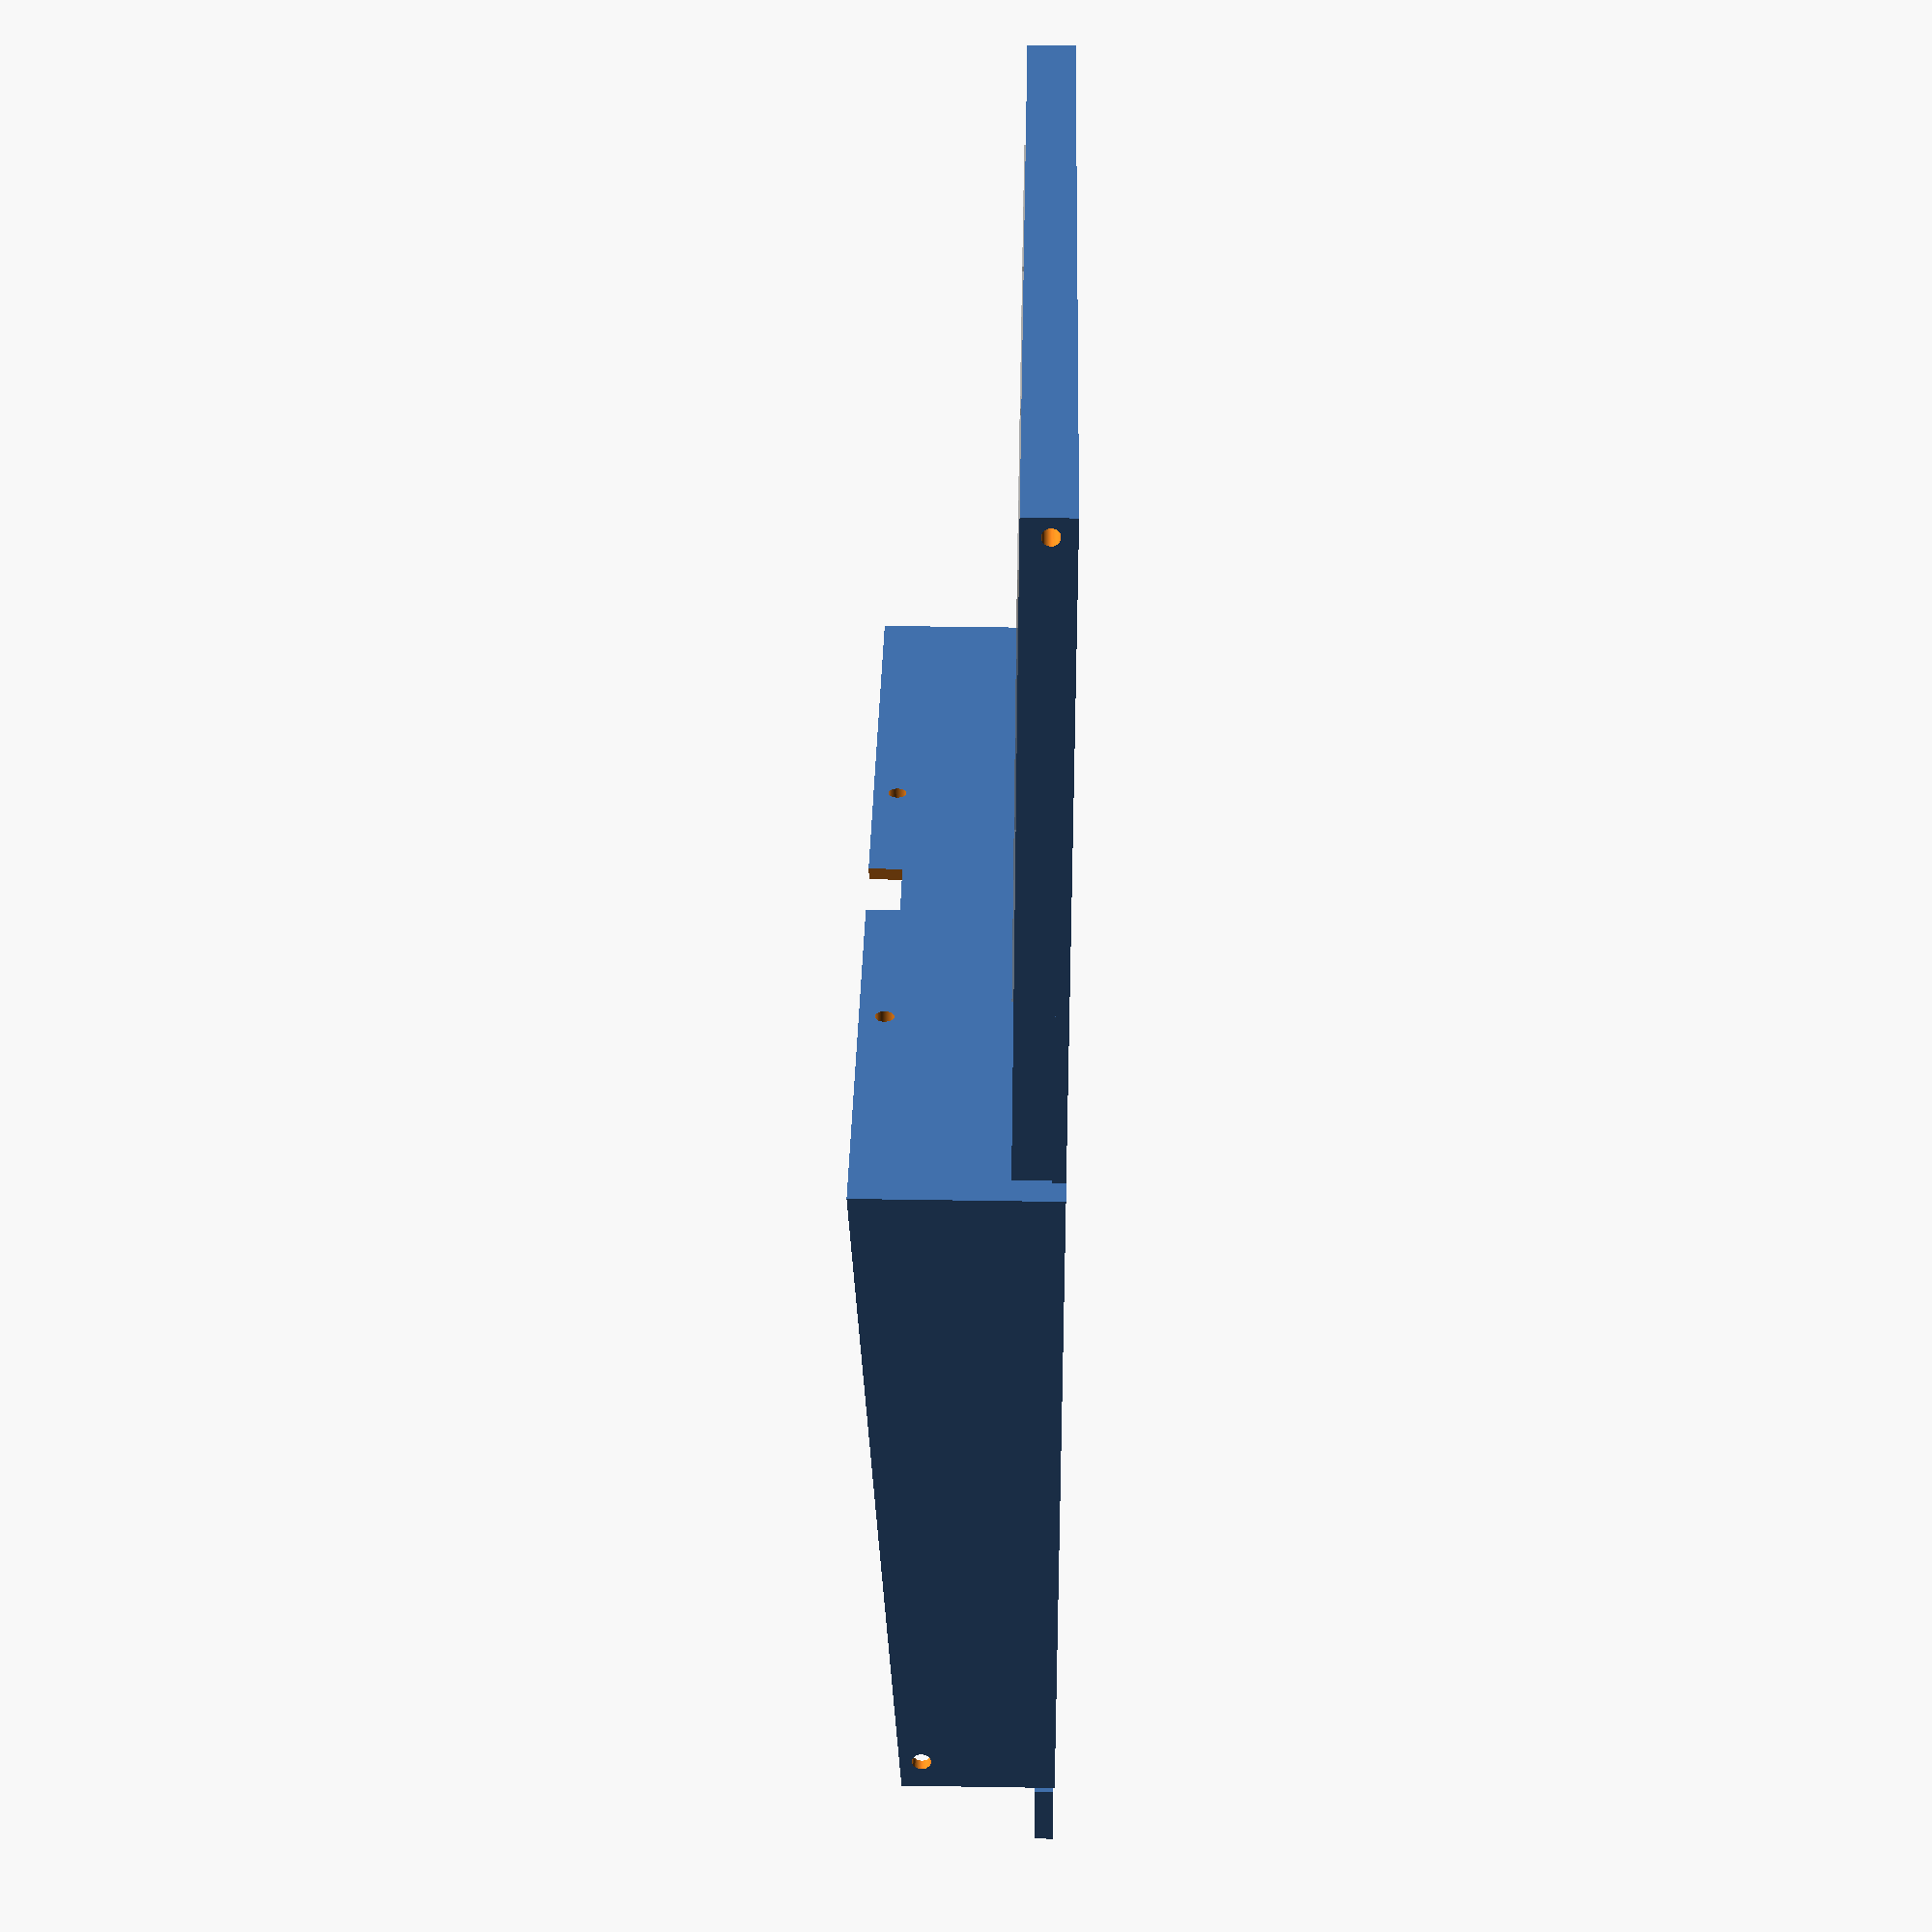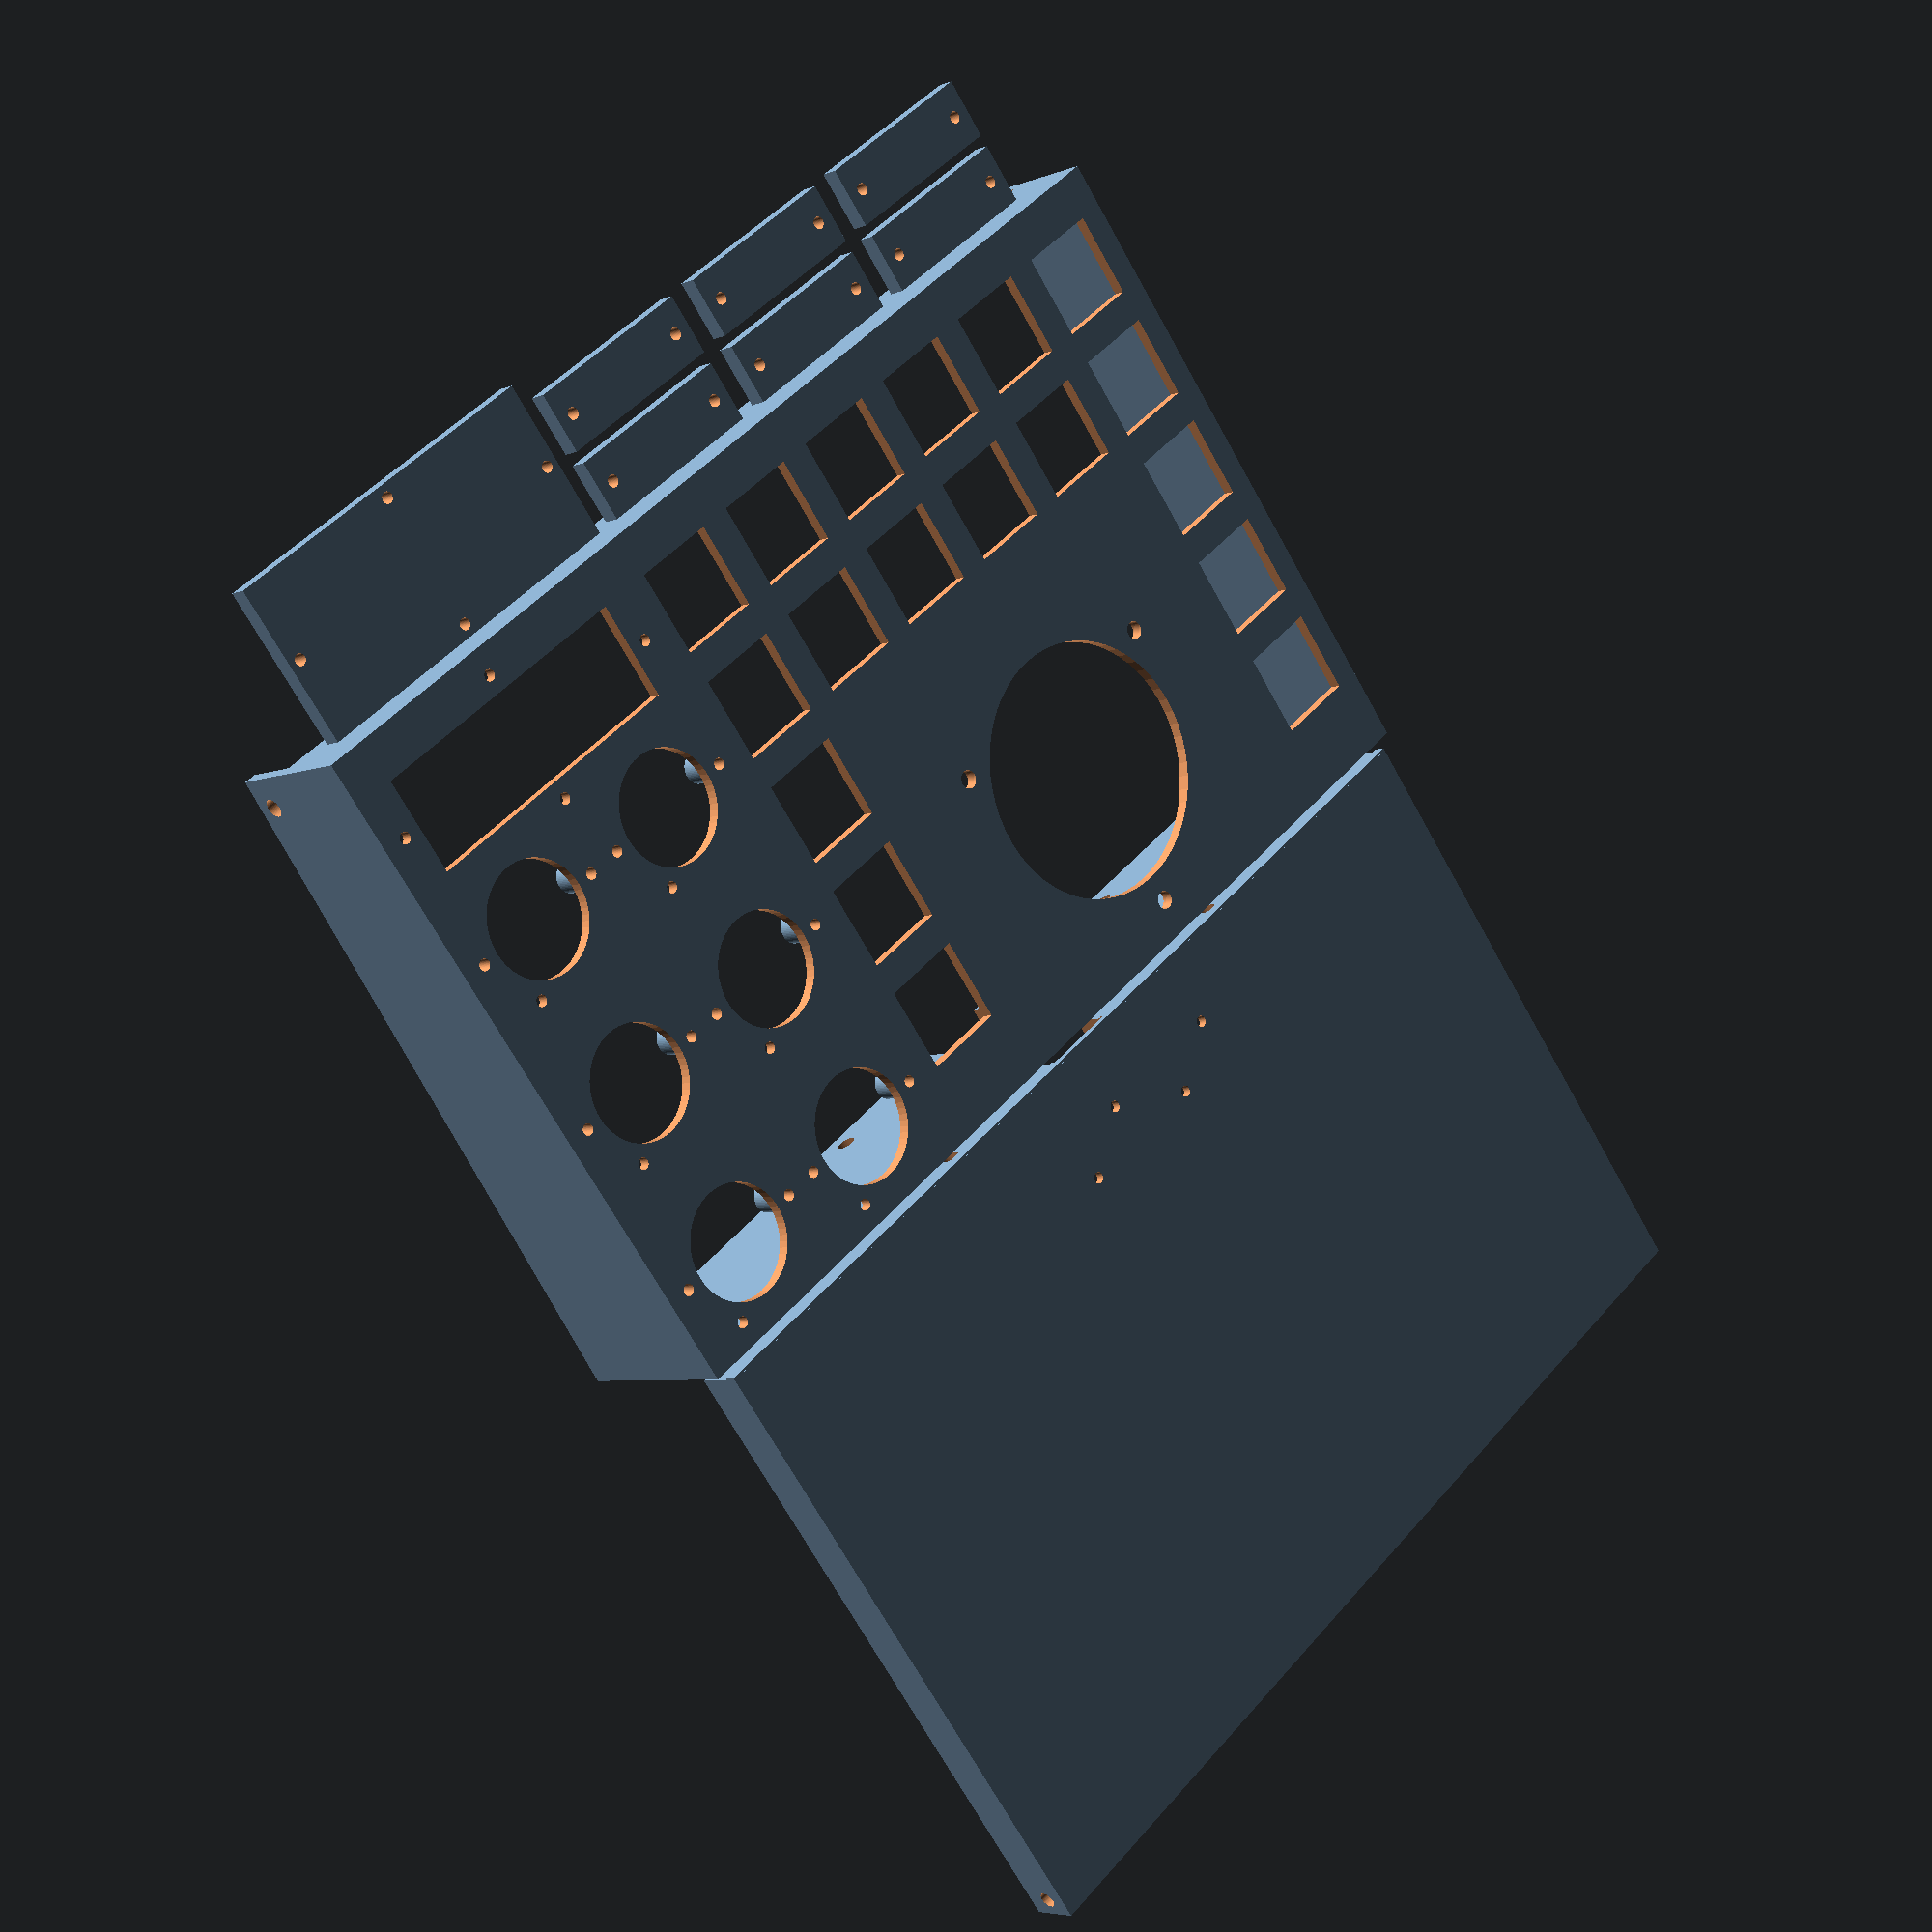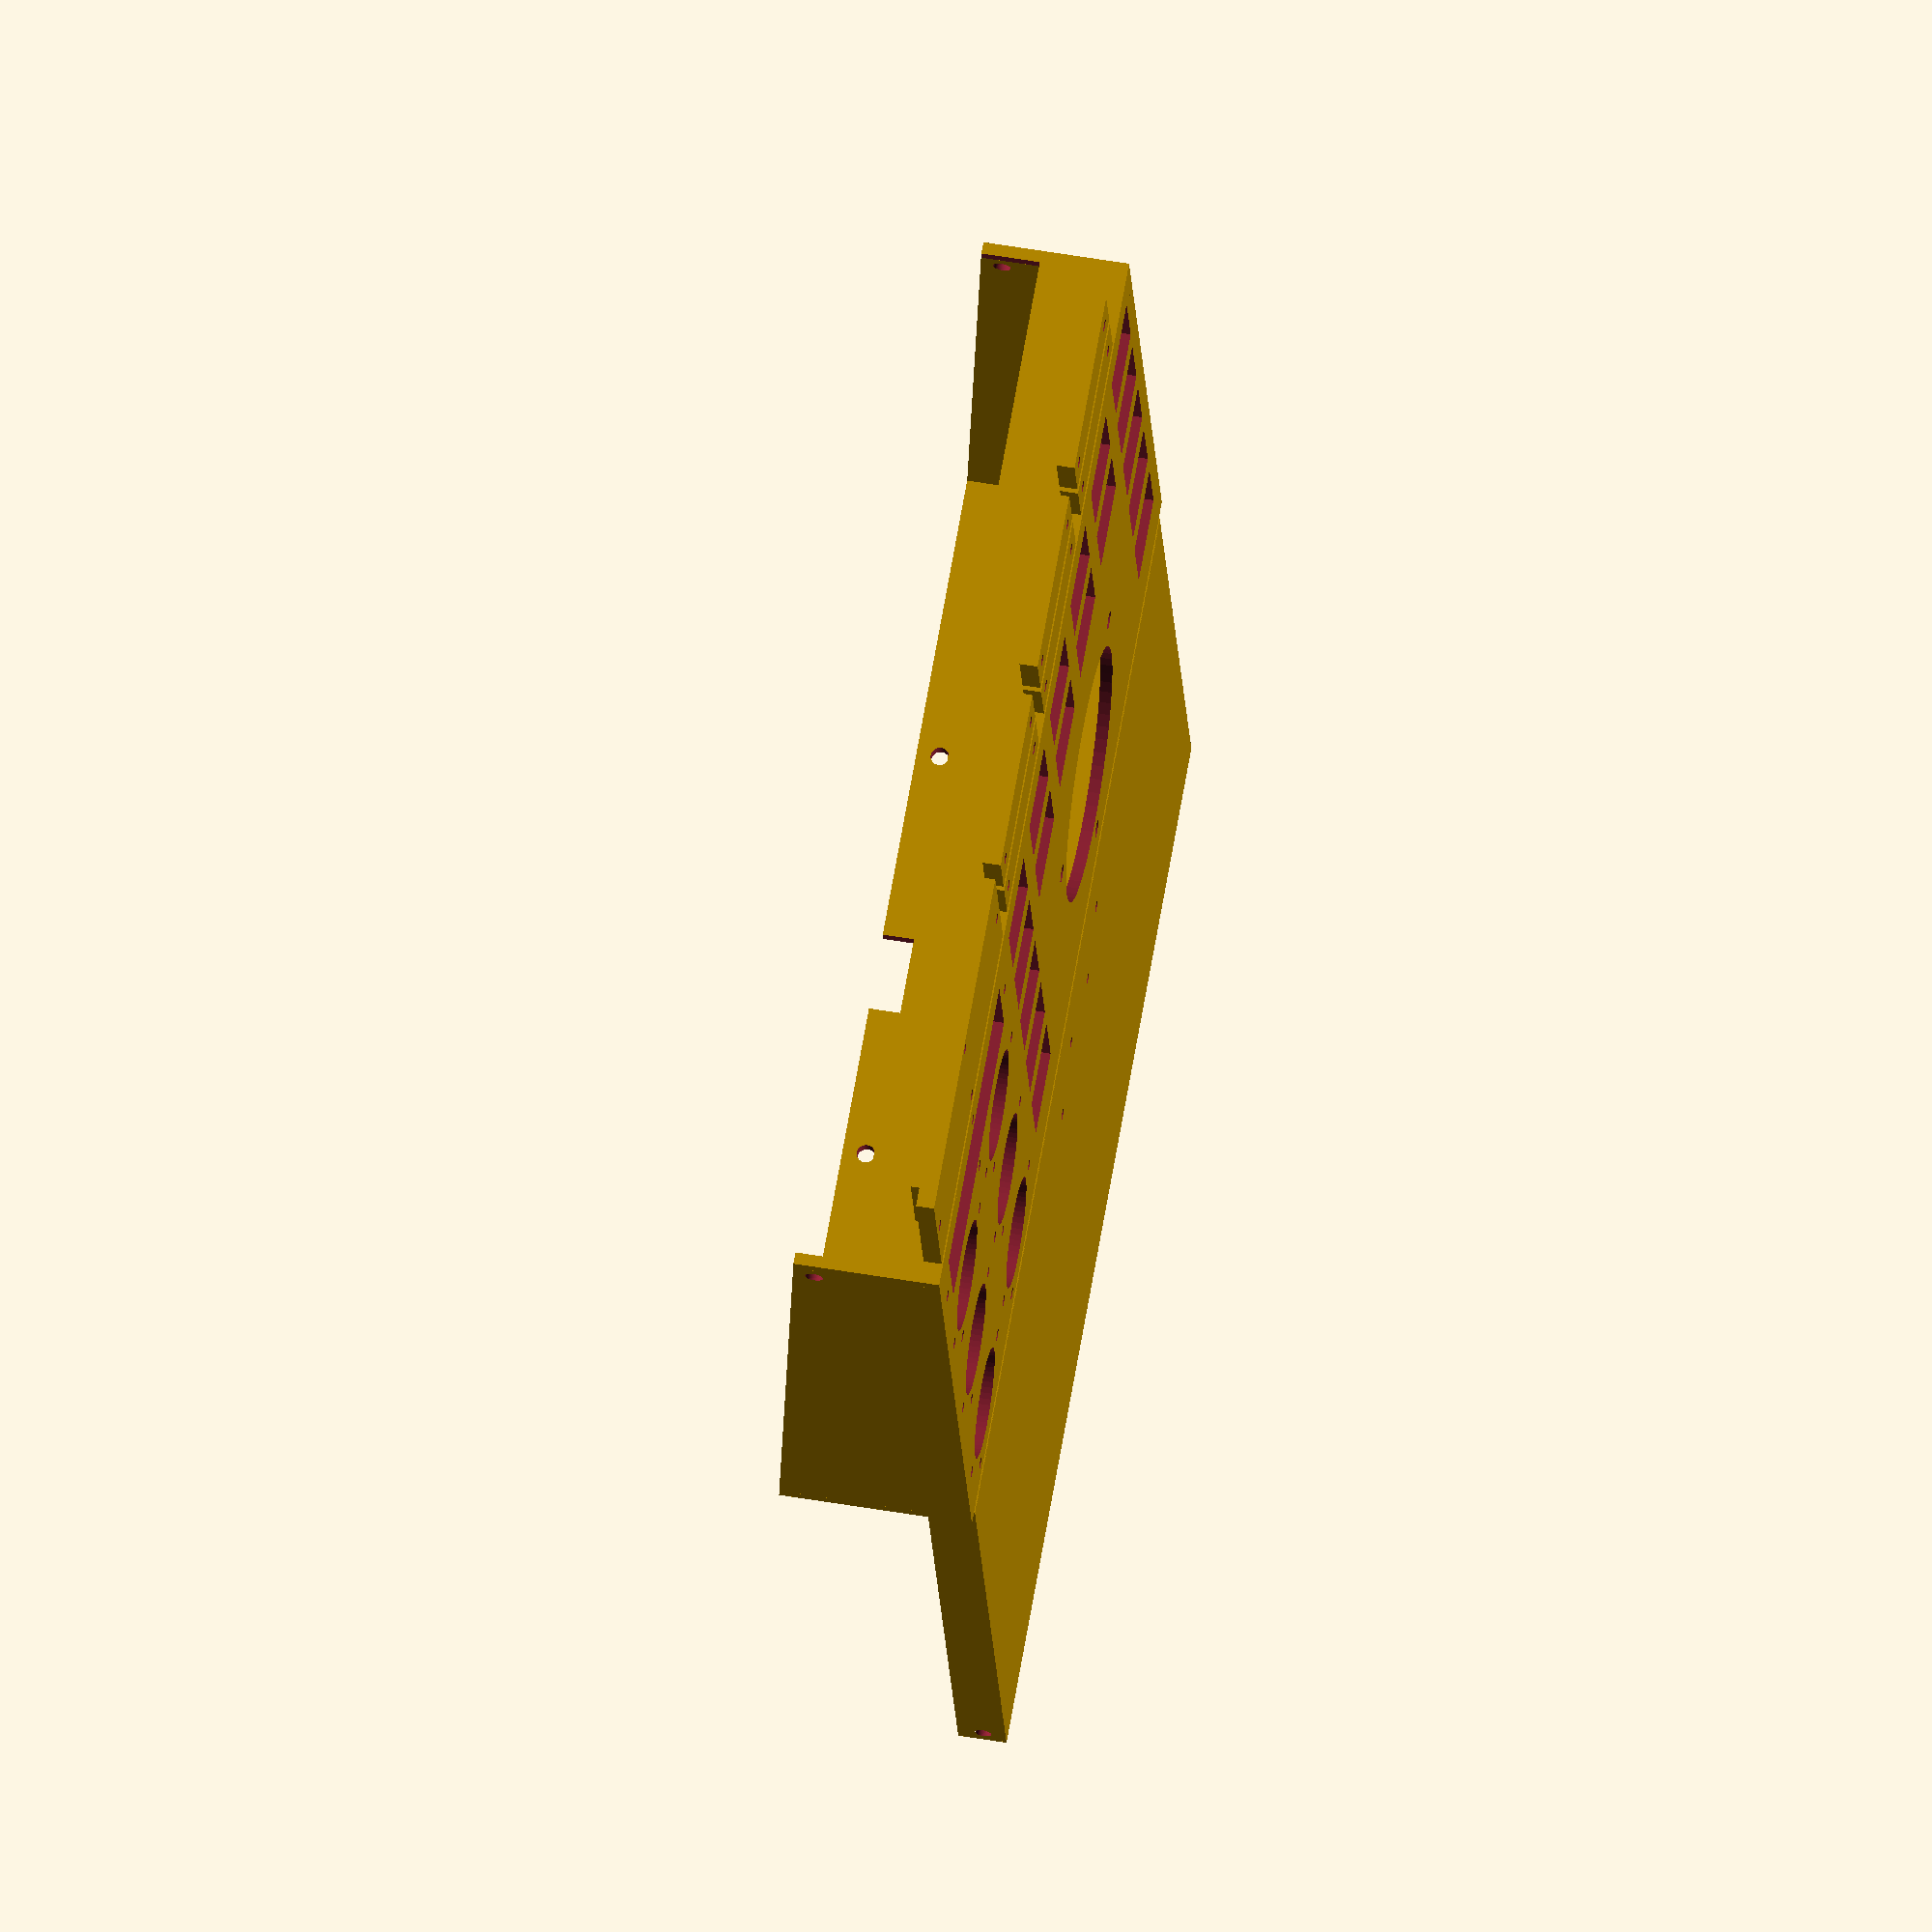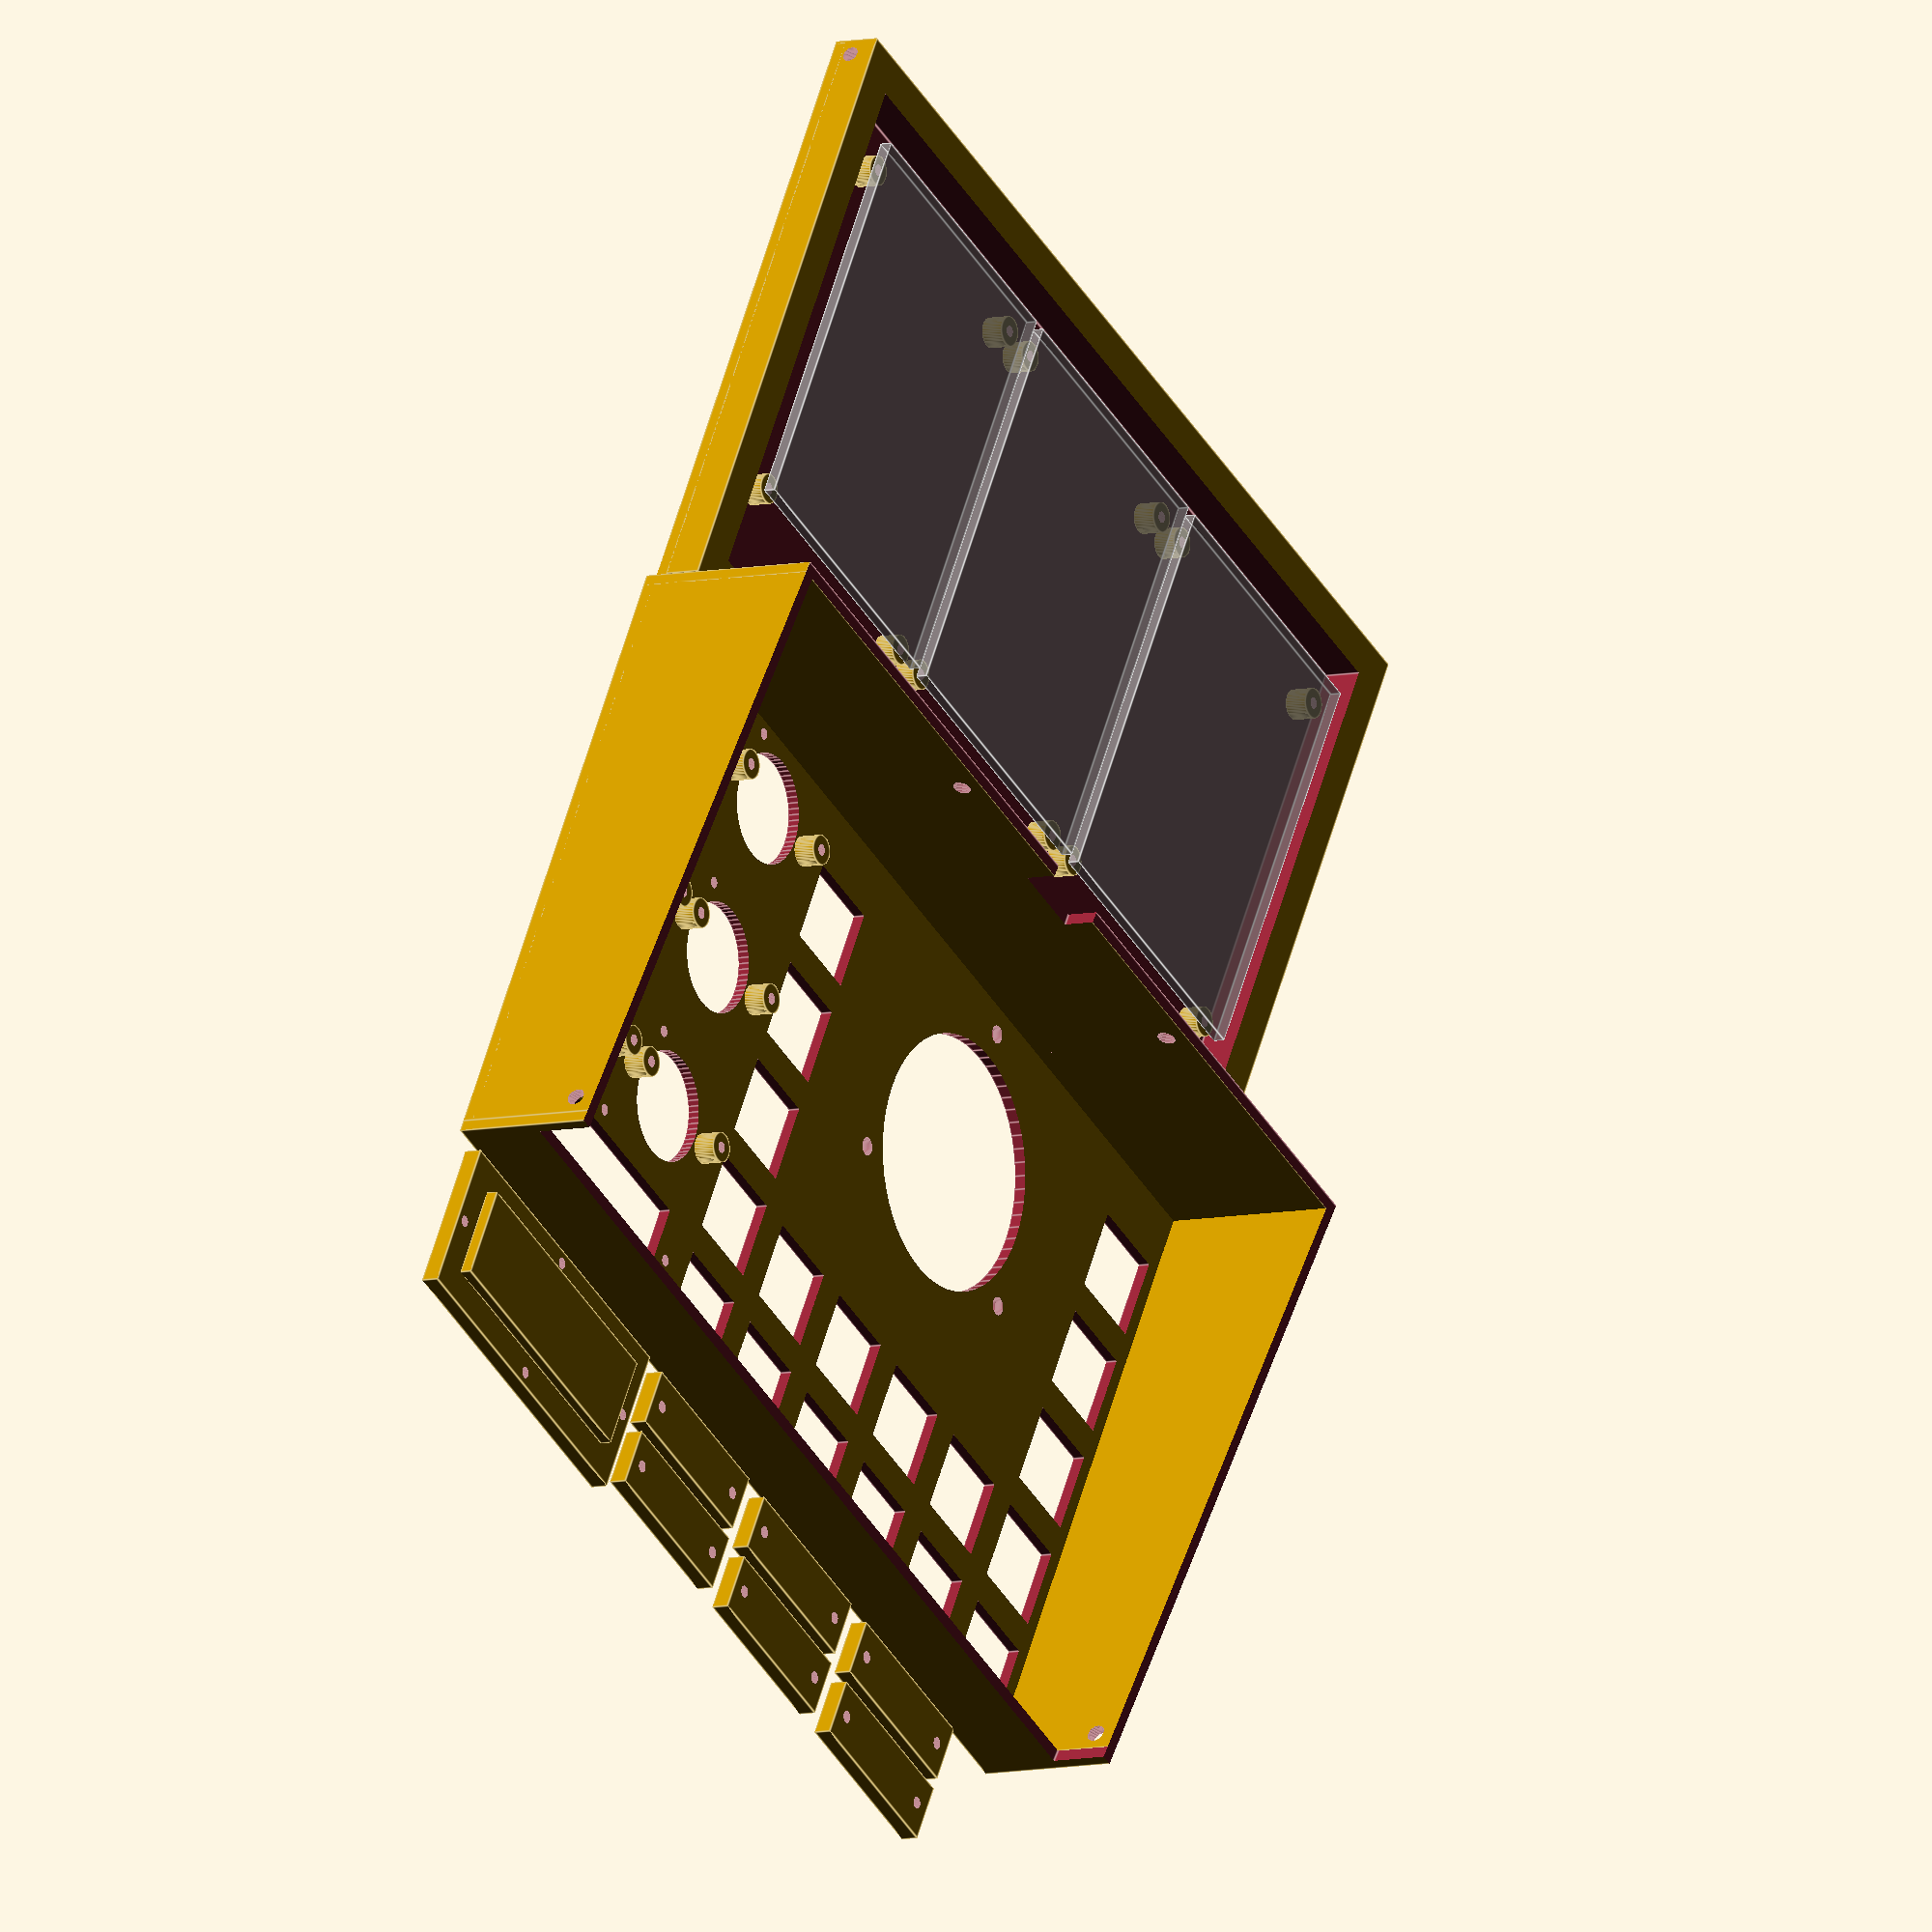
<openscad>
//
$fn = 60;
panelxsz = 110;
panelysz = 180;
wallsz = 2;
mirror([0,0,0]) difference(){
    union(){
        translate([-32,-60,0]) cube([panelxsz,panelysz,2]);//top plane
        for ( i = [0:1:2]){//col1 psp
            translate([startx - 18 + (i * 30),starty-18,-0.1]) {
                translate([0,-12,2])cylinder(d=5,h=3.75);
                translate([0,12,2])cylinder(d=5,h=3.75);
            }
        
        }
        for ( i = [0:1:2]){//col2 psp
            translate([startx - 18 + (i * 30),starty-18-30,-0.1]) {
                translate([0,-12,2])cylinder(d=5,h=3.75);
                translate([0,12,2])cylinder(d=5,h=3.75);
            }
        
        }
    }    
    translate([0,60,0]){
        translate([-25.8,0,-0.1]) cylinder(3,r=1.5);//rotary encoder screws
        rotate([0,0,120]) translate([-25.8,0,-0.1]) cylinder(3,r=1.5);
        rotate([0,0,240]) translate([-25.8,0,-0.1]) cylinder(3,r=1.5);
        translate([-0,0,-.1])cylinder(3,r=21.2 );//rotary encoder opening
	}
	
    for ( i = [0:1:2]){//col1 psp
        translate([startx - 18 + (i * 30),starty-18,-0.1]) {cylinder(d=18.4,h=5);
            translate([-10,-7,-1])cylinder(d=1.9,h=6);
            translate([0,-12,-2])cylinder(d=1.9,h=10);
            translate([0,12,-2])cylinder(d=1.9,h=10);
        }
    }
    for ( i = [0:1:2]){//col2 psp
        translate([startx - 18 + (i * 30),starty-18-30,-0.1]) {cylinder(d=18.4,h=5);
            translate([-10,-7,-1])cylinder(d=1.9,h=6);
            translate([0,-12,-2])cylinder(d=1.9,h=10);
            translate([0,12,-2])cylinder(d=1.9,h=10);
        }
    }
    
    translate([startx -33.4+ (3 * 30),starty-57,-0.1]){
        cube([16,48,5]);
        translate([8,-3,0]) cylinder(d=1.9,h=5);
        translate([8,51,0]) cylinder(d=1.9,h=5);
        translate([-3,24,0]) cylinder(d=1.9,h=5);
        translate([19,24,0]) cylinder(d=1.9,h=5);
    }
	switchOpening = 14.1;
	switchStrideX = 5.4;
	switchStrideY = 5.4;
	startx = 0;
	starty = 4;
	//switch row -1
	translate([startx+(-1*switchStrideX)+(-1*switchOpening),starty,-0.1]) cube([switchOpening,switchOpening,3]);
	
	translate([startx+(-1*switchStrideX)+(-1*switchOpening),starty+(5*switchStrideY)+(5*switchOpening),-0.1]) cube([switchOpening,switchOpening,3]);
	//switch row 0
	translate([startx,starty,-0.1]) cube([switchOpening,switchOpening,3]);
	translate([startx,starty+(5*switchStrideY)+(5*switchOpening),-0.1]) cube([switchOpening,switchOpening,3]);
	
	//switch row 1
	translate([startx+(1*switchStrideX)+(1*switchOpening),starty,-0.1]) cube([switchOpening,switchOpening,3]);
	translate([startx+(1*switchStrideX)+(1*switchOpening),starty+(5*switchStrideY)+(5*switchOpening),-0.1]) cube([switchOpening,switchOpening,3]);
	
	//switch row 2
    for ( i = [0:1:5]){
        translate([startx+(2*switchStrideX)+(2*switchOpening),starty+(i*switchStrideY)+(i*switchOpening),-0.1]) cube([switchOpening,switchOpening,3]);
    }
	//switch row 3
    for ( i = [0:1:5]){
        translate([3 *(switchStrideX + switchOpening)+startx,i*(switchStrideY + switchOpening)+starty,-0.1]) cube([switchOpening,switchOpening,3]);
    }

}
height = 32;
angle = 4;
difference(){
    union(){
        difference(){
        translate([78,-60,0]) cube([2,panelysz,height]);
  translate([-30+wallsz,-60+wallsz,height-10]) rotate([0,angle,0])cube([150,panelysz-(2*wallsz),40]);
        }
            translate([-32,-60,0]) cube([110,2,height]);
        translate([-32,-62+panelysz,0]) cube([110,2,height]);
        difference(){
            translate([-32,-60,0]) cube([2,panelysz,height]);
            translate([-33,25,26.5]) cube([5,13,6]);
        
        }
    }
    translate([-32,62-panelysz,height]) rotate([0,angle,0])cube([150,2*panelysz,40]);
    
    translate([panelxsz-32-3,panelysz,height-(tan(angle)*(panelxsz-3))-1.5-2])rotate([90,0,0])cylinder(d=3,h=2*panelysz);
    translate([-52,0,height-4])rotate([0,90,0])cylinder(d=3,h=2*panelysz);
    translate([-52,70,height-4])rotate([0,90,0])cylinder(d=3,h=2*panelysz);
}

//bottom panel
panelwall = 7;
clearance = 0.4;
rotate([0,180-angle,0])translate([63,0,-52.35])
//translate([0,0,-18])
union(){
    


    
    difference(){
        union(){
        translate([-32+wallsz+clearance,-60+wallsz+clearance,42])rotate([0,angle,0])cube([(panelxsz+2)/cos(angle)-((wallsz+clearance)*2),panelysz-((wallsz+clearance)*2),8]);
                translate([-32+wallsz+clearance,-60+wallsz+clearance,48])rotate([0,angle,0])cube([(panelxsz+2)/cos(angle)-((wallsz+clearance)*2),panelysz-((wallsz+clearance)*2),2]);
        
        }
        translate([-32+wallsz+panelwall,-60+wallsz+panelwall,40])rotate([0,angle,0])cube([(panelxsz+2)/cos(angle)-(wallsz*2)-(panelwall*2),panelysz-(wallsz*2)-(panelwall*2),8]);
    translate([-33,25,42]) rotate([0,angle,0])cube([15,13,7]);

        
        translate([panelxsz-32-3,panelysz,height+(tan(angle)*(panelxsz+4))-1])rotate([90,0,0])cylinder(d=2.7,h=2*panelysz);
        
        translate([-52,0,height+14])rotate([0,90,0])cylinder(d=2.7,h=35);
        
        translate([-52,70,height+14])rotate([0,90,0])cylinder(d=2.7,h=35);
          
      //cable support
        translate([-17,42,height+10]){
                translate([0,-12,2])cylinder(d=1.9,h=10);
                translate([0,12,2])cylinder(d=1.9,h=10);
            
        }
        translate([-10,32,height+10]){
                translate([0,-12,2])cylinder(d=1.9,h=10);
                translate([0,12,2])cylinder(d=1.9,h=10);
            
     }
        }
        translate([-5,5,0]){
        %translate([0,1,40])rotate([0,angle,0])cube([70,50,2]);
        translate([0+2.5,1+2.5,43])rotate([0,angle,0])
            difference(){cylinder(d=5,h=3.5);translate([0,0,-1])cylinder(d=1.9,h=5);}
      
        translate([69-2.5,1+2.5,43-70*tan(angle)])rotate([0,angle,0])
            difference(){cylinder(d=5,h=3.8);translate([0,0,-1])cylinder(d=1.9,h=5);} 
      
            
        translate([0+2.5,51-2.5,43])rotate([0,angle,0])
            difference(){cylinder(d=5,h=3.5);translate([0,0,-1])cylinder(d=1.9,h=5);}
      
        translate([69-2.5,51-2.5,43-70*tan(angle)])rotate([0,angle,0])
            difference(){cylinder(d=5,h=3.8);translate([0,0,-1])cylinder(d=1.9,h=5);}
  
        
        %translate([0,-51,40])rotate([0,angle,0])cube([70,50,2]);
    
        translate([0+2.5,-51+2.5,43])rotate([0,angle,0])
            difference(){cylinder(d=5,h=3.5);translate([0,0,-1])cylinder(d=1.9,h=5);}
      
        translate([69-2.5,-51+2.5,43-70*tan(angle)])rotate([0,angle,0])
            difference(){cylinder(d=5,h=3.8);translate([0,0,-1])cylinder(d=1.9,h=5);} 
      
            
        translate([0+2.5,-1-2.5,43])rotate([0,angle,0])
            difference(){cylinder(d=5,h=3.5);translate([0,0,-1])cylinder(d=1.9,h=5);}
      
        translate([69-2.5,-1-2.5,43-70*tan(angle)])rotate([0,angle,0])
            difference(){cylinder(d=5,h=3.8);translate([0,0,-1])cylinder(d=1.9,h=5);}
        

        translate([0,52,0]){
            %translate([0,1,40])rotate([0,angle,0])cube([70,50,2]);
            translate([0+2.5,1+2.5,43])rotate([0,angle,0])difference(){
                cylinder(d=5,h=3.5);translate([0,0,-1])cylinder(d=1.9,h=5);
            }
      
            translate([69-2.5,1+2.5,43-70*tan(angle)])rotate([0,angle,0])difference(){            cylinder(d=5,h=3.8);translate([0,0,-1])cylinder(d=1.9,h=5);
            } 
      
            translate([0+2.5,51-2.5,43])rotate([0,angle,0]) difference(){
                cylinder(d=5,h=3.5);translate([0,0,-1])cylinder(d=1.9,h=5);
            }
      
            translate([69-2.5,51-2.5,43-70*tan(angle)])rotate([0,angle,0])difference(){
                cylinder(d=5,h=3.8);translate([0,0,-1])cylinder(d=1.9,h=5);
            }
            
        }
        }

  
}

mirror([0,0,180])translate([87,-52,-5]){//lcd plate
    difference(){
        union(){
            cube([16,48,2]);
            translate([-5,-5,2])cube([16+10,48+10,3]);
        }
        translate([8,-3,1]) cylinder(d=1.9,h=5);
        translate([8,51,1]) cylinder(d=1.9,h=5);
        translate([-3,24,1]) cylinder(d=1.9,h=5);
        translate([19,24,1]) cylinder(d=1.9,h=5);
    }
}
for(j = [0 : 1 : 1])
for(i  = [0 : 1 : 2])
translate([87+(j*12),20+(i * 35),-5])difference(){
    translate([-5,-15,5])cube([10,30,3]);
    translate([0,-12,-5])cylinder(d=2,h=30);
    translate([0,12,-5])cylinder(d=2,h=30);
}
</openscad>
<views>
elev=130.7 azim=252.3 roll=89.0 proj=p view=solid
elev=5.4 azim=308.3 roll=141.1 proj=p view=solid
elev=305.6 azim=285.5 roll=100.3 proj=o view=solid
elev=7.3 azim=119.7 roll=303.3 proj=o view=edges
</views>
